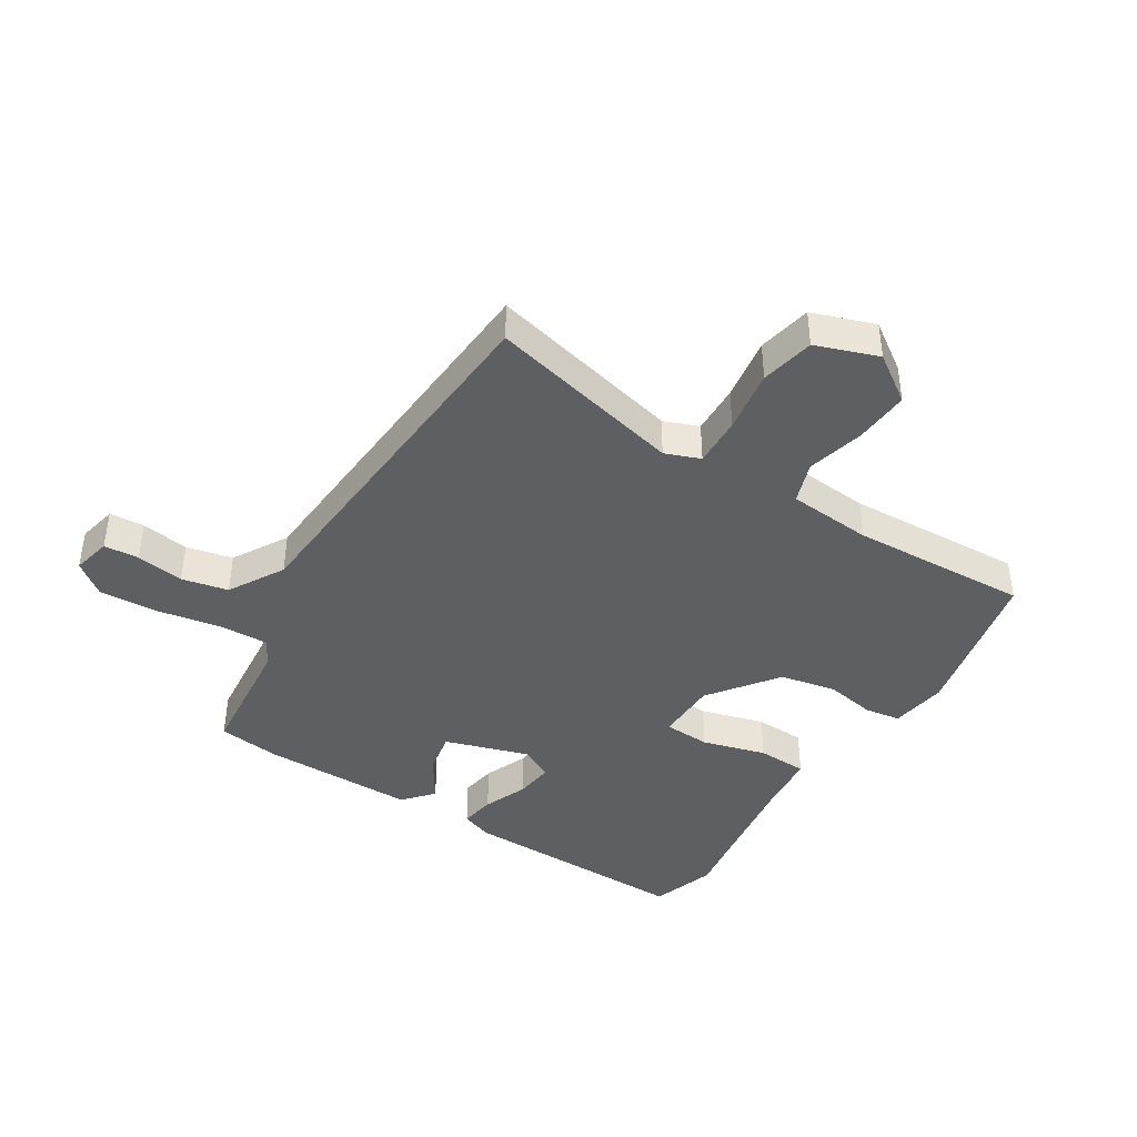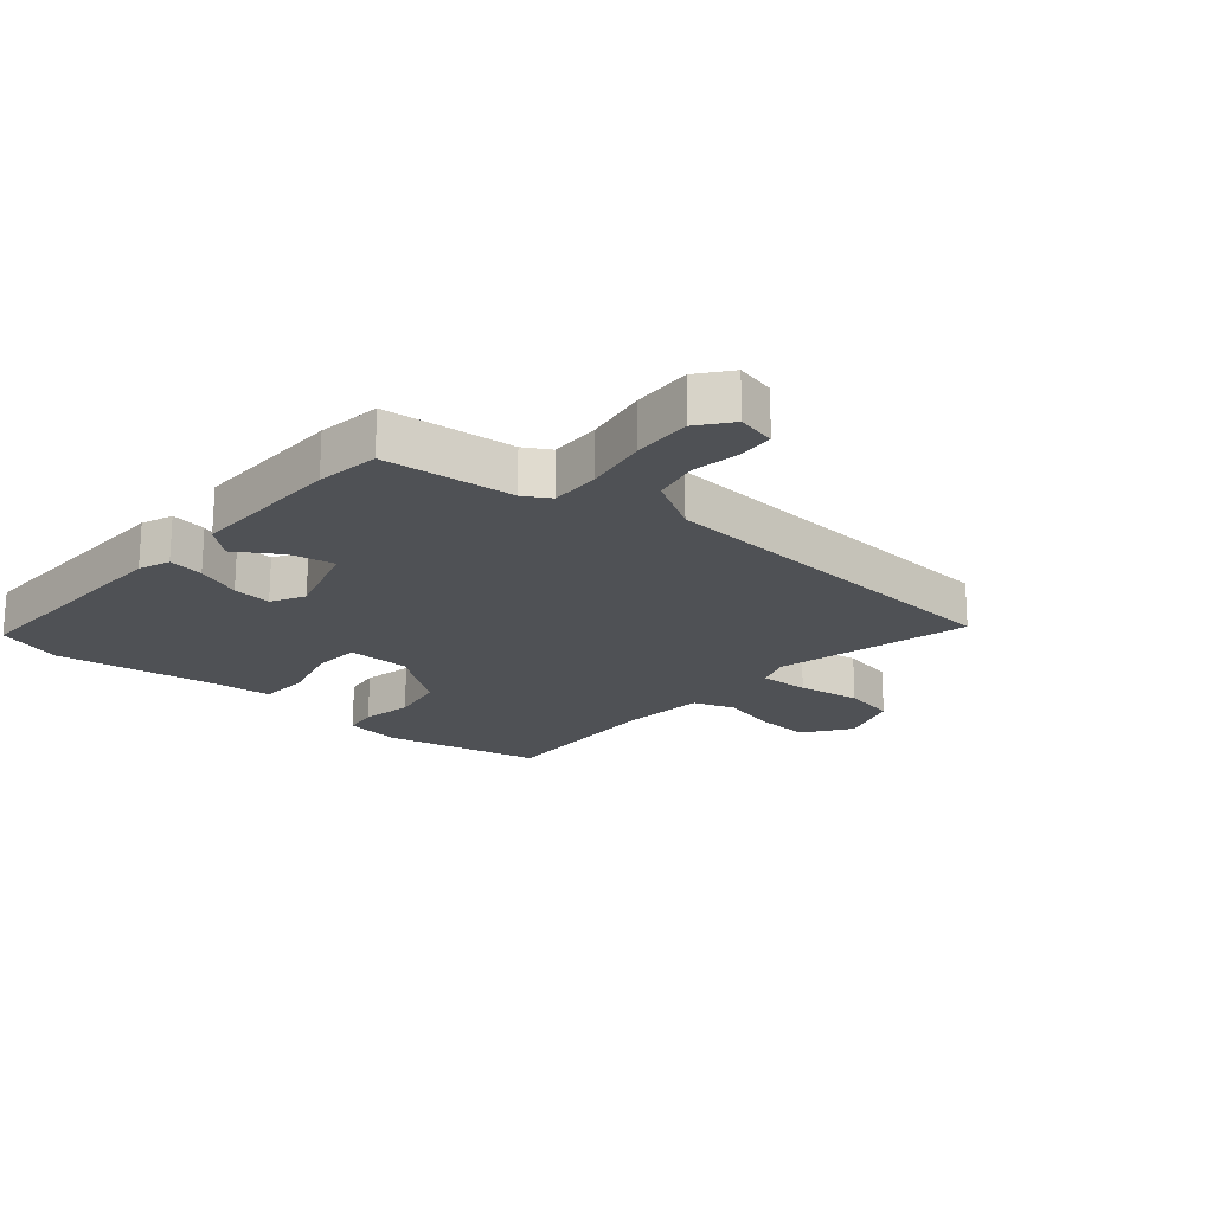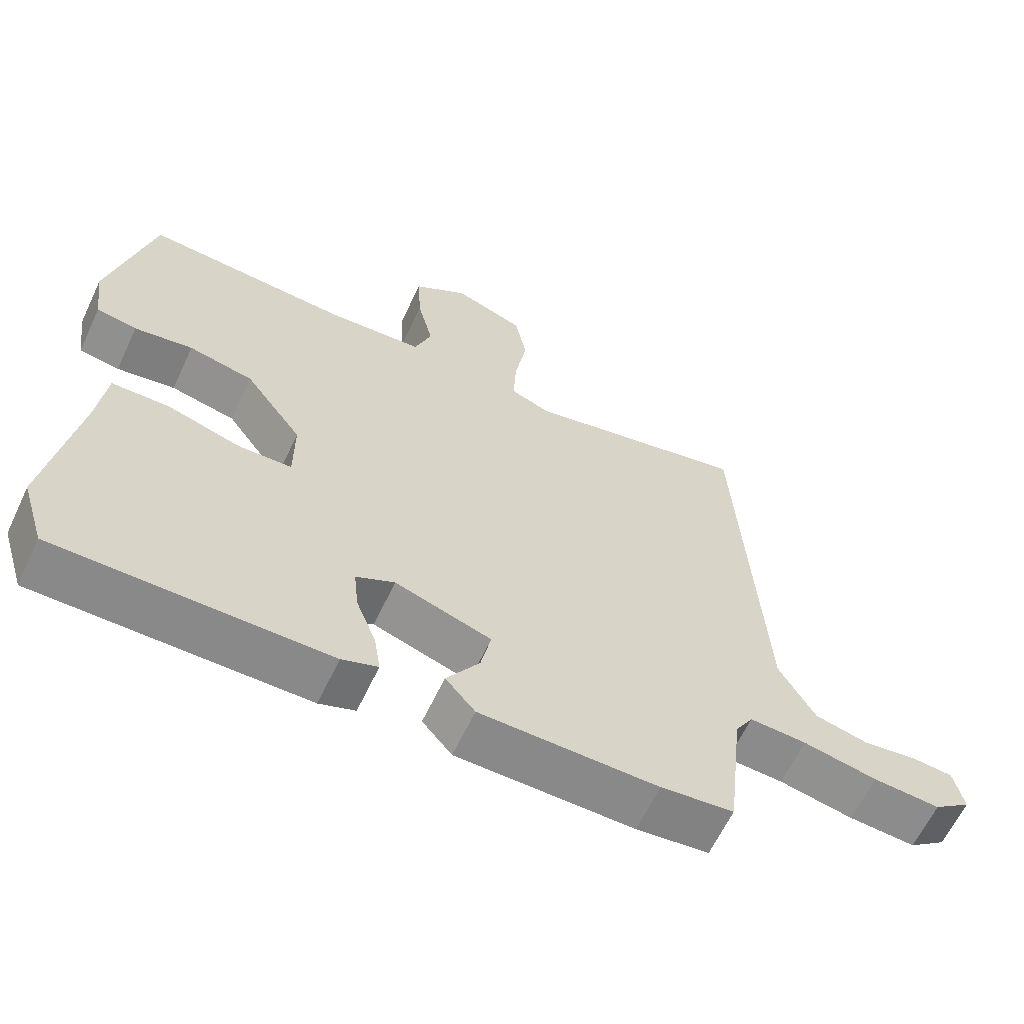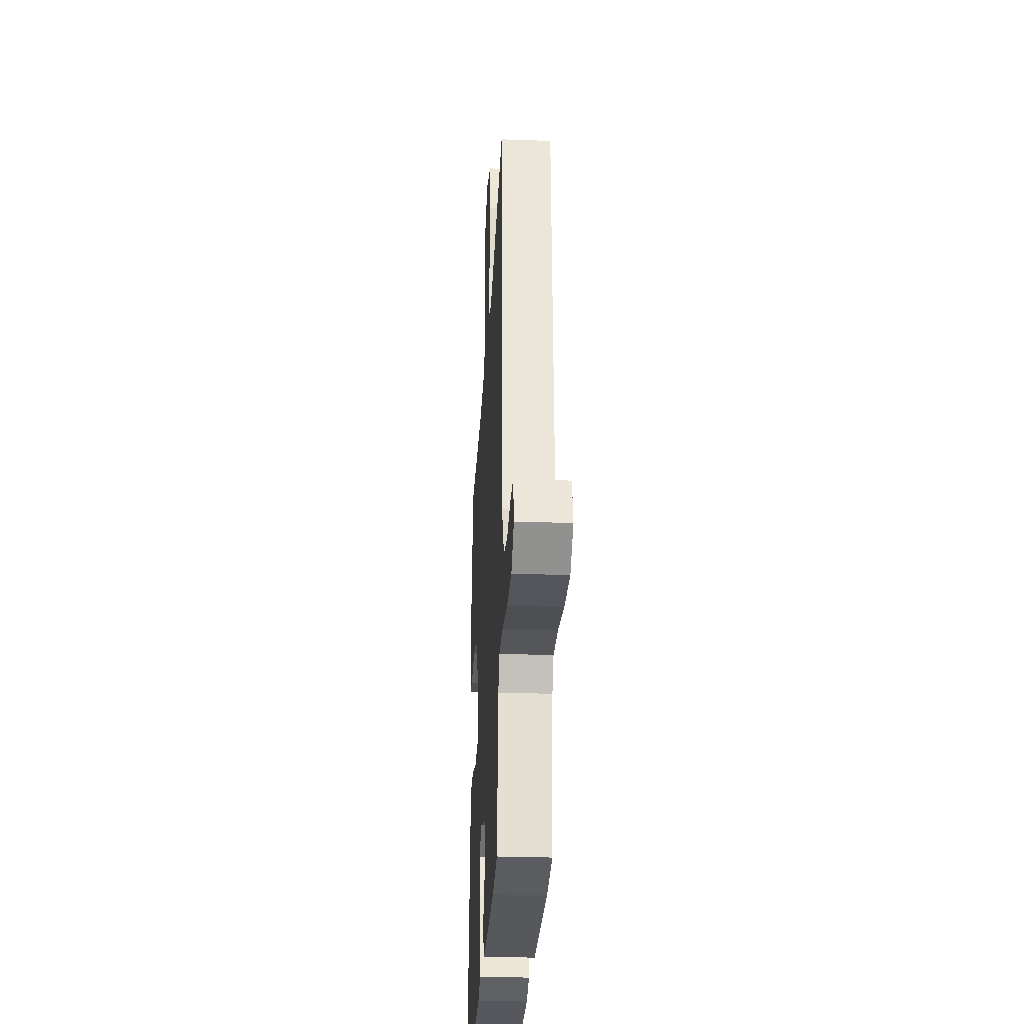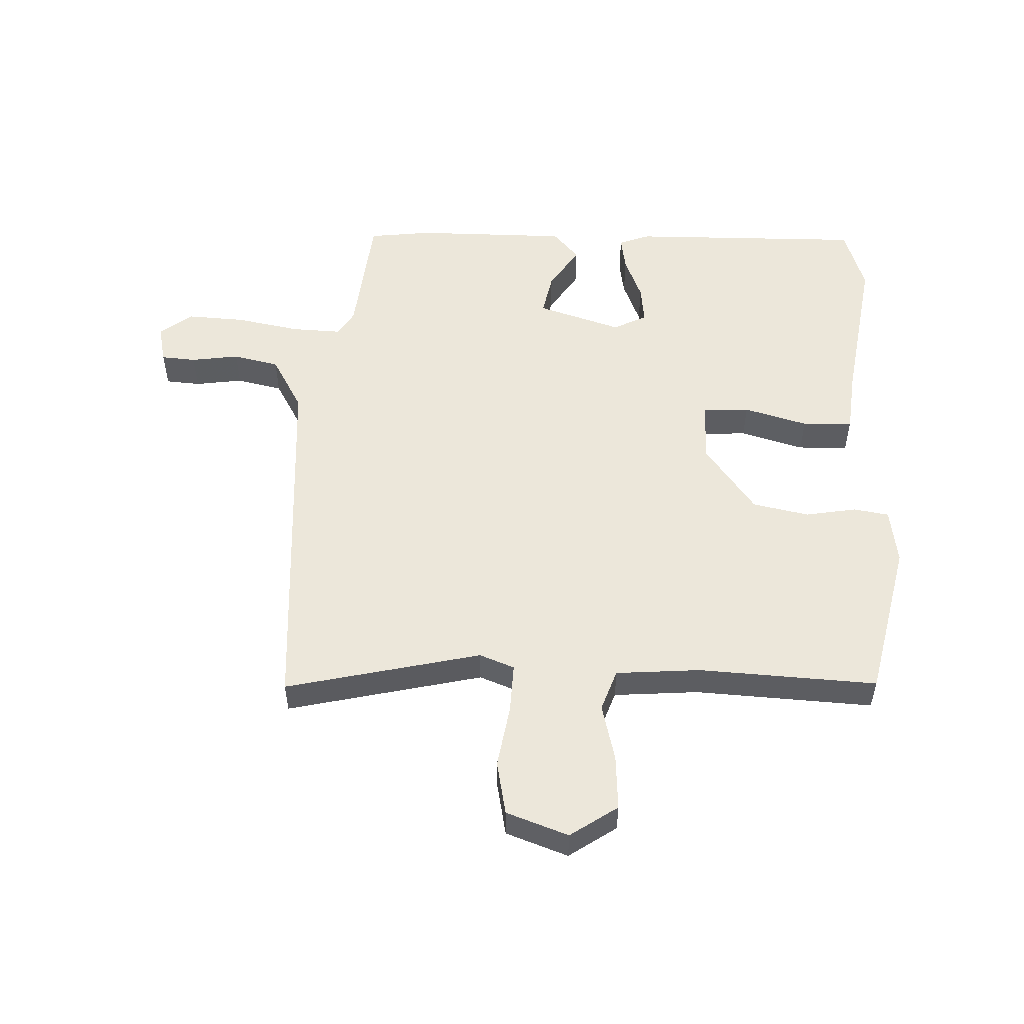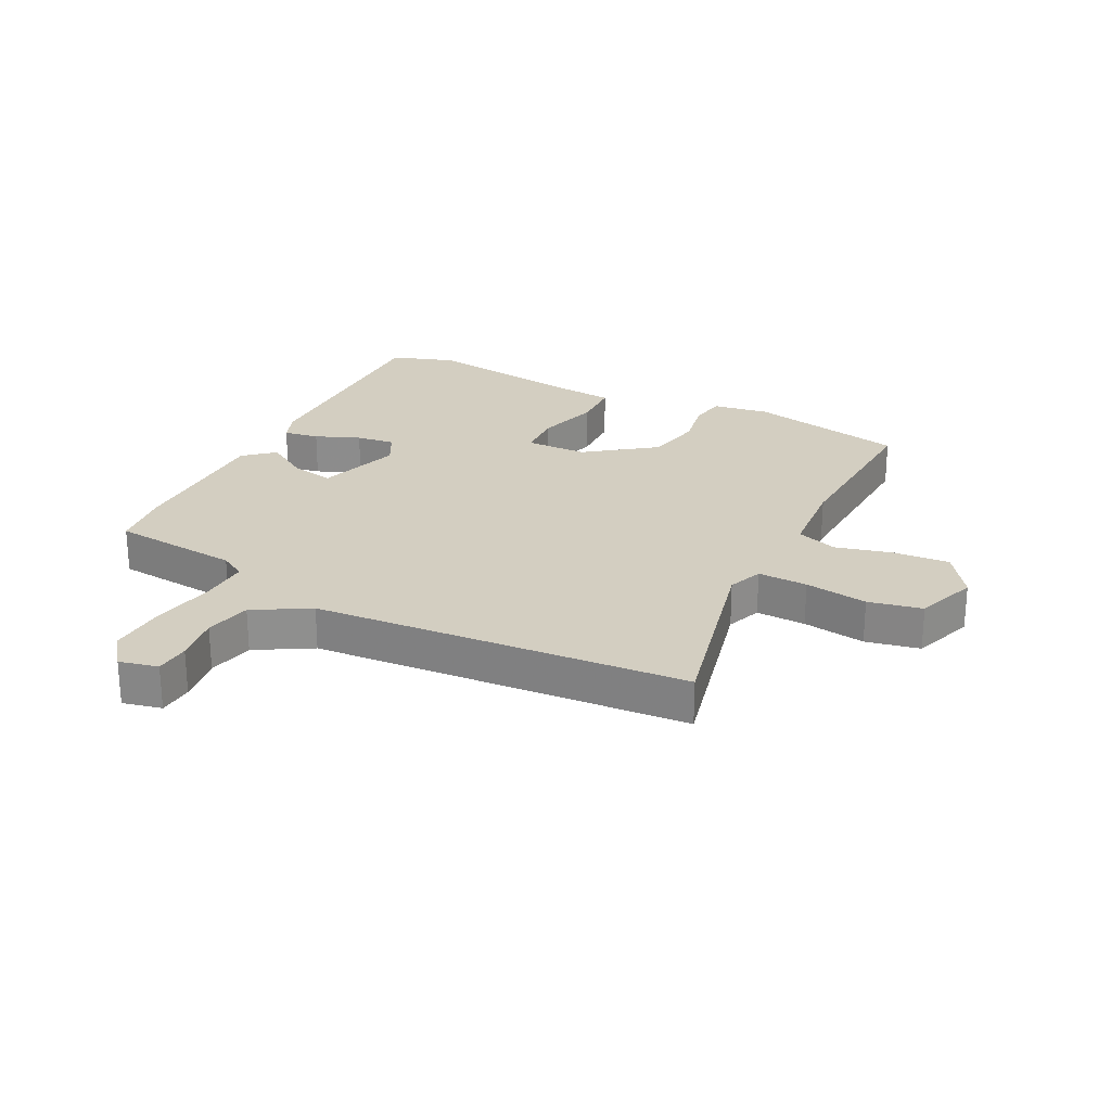
<metadata>
{"format":"obj","ext":"obj","renderer":"f3d","projection":"perspective","resolution":1024,"background":"white","views":[{"elev":-41.5,"azim":-32.8,"up":"+Y"},{"elev":-19.7,"azim":-131.6,"up":"+Y"},{"elev":-63.1,"azim":154.7,"up":"+Z"},{"elev":-28.6,"azim":-93.1,"up":"+Z"},{"elev":52.9,"azim":1.7,"up":"+Y"},{"elev":25.0,"azim":-64.0,"up":"+Y"}]}
</metadata>
<code>
v -0.439 0.07 -0.488
v -0.463 0.07 -0.273
v -0.489 0.07 -0.23
v -0.572 0.07 -0.234
v -0.679 0.07 -0.255
v -0.776 0.07 -0.261
v -0.83 0.07 -0.22
v -0.816 0.07 -0.155
v -0.758 0.07 -0.15
v -0.678 0.07 -0.161
v -0.601 0.07 -0.143
v -0.549 0.07 -0.05
v -0.514 0.07 0.574
v -0.188 0.07 0.501
v -0.13 0.07 0.524
v -0.134 0.07 0.607
v -0.152 0.07 0.712
v -0.135 0.07 0.802
v -0.032 0.07 0.84
v 0.047 0.07 0.787
v 0.042 0.07 0.695
v 0.019 0.07 0.599
v 0.044 0.07 0.53
v 0.185 0.07 0.52
v 0.482 0.07 0.538
v 0.543 0.07 0.275
v 0.53 0.07 0.18
v 0.471 0.07 0.17
v 0.386 0.07 0.184
v 0.292 0.07 0.164
v 0.209 0.07 0.049
v 0.209 0.07 -0.055
v 0.287 0.07 -0.058
v 0.393 0.07 -0.027
v 0.477 0.07 -0.029
v 0.489 0.07 -0.134
v 0.532 0.07 -0.396
v 0.498 0.07 -0.505
v 0.106 0.07 -0.503
v 0.054 0.07 -0.484
v 0.063 0.07 -0.425
v 0.092 0.07 -0.35
v 0.099 0.07 -0.285
v 0.043 0.07 -0.257
v -0.097 0.07 -0.303
v -0.082 0.07 -0.375
v -0.034 0.07 -0.448
v -0.077 0.07 -0.498
v -0.334 0.07 -0.5
v -0.439 0 -0.488
v -0.463 0 -0.273
v -0.489 0 -0.23
v -0.572 0 -0.234
v -0.679 0 -0.255
v -0.776 0 -0.261
v -0.83 0 -0.22
v -0.816 0 -0.155
v -0.758 0 -0.15
v -0.678 0 -0.161
v -0.601 0 -0.143
v -0.549 0 -0.05
v -0.514 0 0.574
v -0.188 0 0.501
v -0.13 0 0.524
v -0.134 0 0.607
v -0.152 0 0.712
v -0.135 0 0.802
v -0.032 0 0.84
v 0.047 0 0.787
v 0.042 0 0.695
v 0.019 0 0.599
v 0.044 0 0.53
v 0.185 0 0.52
v 0.482 0 0.538
v 0.543 0 0.275
v 0.53 0 0.18
v 0.471 0 0.17
v 0.386 0 0.184
v 0.292 0 0.164
v 0.209 0 0.049
v 0.209 0 -0.055
v 0.287 0 -0.058
v 0.393 0 -0.027
v 0.477 0 -0.029
v 0.489 0 -0.134
v 0.532 0 -0.396
v 0.498 0 -0.505
v 0.106 0 -0.503
v 0.054 0 -0.484
v 0.063 0 -0.425
v 0.092 0 -0.35
v 0.099 0 -0.285
v 0.043 0 -0.257
v -0.097 0 -0.303
v -0.082 0 -0.375
v -0.034 0 -0.448
v -0.077 0 -0.498
v -0.334 0 -0.5
f 46 47 48 49
f 45 46 49 1
f 39 40 41 42
f 39 42 43
f 36 37 38 39
f 36 39 43
f 33 34 35 36
f 32 33 36 43
f 31 32 43 44
f 26 27 28 29
f 24 25 26 29
f 23 24 29 30
f 19 20 21 22
f 17 18 19 22
f 16 17 22 23
f 15 16 23 30
f 12 13 14
f 11 12 14 15
f 7 8 9 10
f 7 10 11
f 4 5 6 7
f 3 4 7 11
f 45 1 2
f 31 44 45 2
f 3 11 15 30
f 2 3 30 31
f 98 97 96 95
f 50 98 95 94
f 91 90 89 88
f 92 91 88
f 88 87 86 85
f 92 88 85
f 85 84 83 82
f 92 85 82 81
f 93 92 81 80
f 78 77 76 75
f 78 75 74 73
f 79 78 73 72
f 71 70 69 68
f 71 68 67 66
f 72 71 66 65
f 79 72 65 64
f 63 62 61
f 64 63 61 60
f 59 58 57 56
f 60 59 56
f 56 55 54 53
f 60 56 53 52
f 51 50 94
f 51 94 93 80
f 79 64 60 52
f 80 79 52 51
f 1 50 51 2
f 2 51 52 3
f 3 52 53 4
f 4 53 54 5
f 5 54 55 6
f 6 55 56 7
f 7 56 57 8
f 8 57 58 9
f 9 58 59 10
f 10 59 60 11
f 11 60 61 12
f 12 61 62 13
f 13 62 63 14
f 14 63 64 15
f 15 64 65 16
f 16 65 66 17
f 17 66 67 18
f 18 67 68 19
f 19 68 69 20
f 20 69 70 21
f 21 70 71 22
f 22 71 72 23
f 23 72 73 24
f 24 73 74 25
f 25 74 75 26
f 26 75 76 27
f 27 76 77 28
f 28 77 78 29
f 29 78 79 30
f 30 79 80 31
f 31 80 81 32
f 32 81 82 33
f 33 82 83 34
f 34 83 84 35
f 35 84 85 36
f 36 85 86 37
f 37 86 87 38
f 38 87 88 39
f 39 88 89 40
f 40 89 90 41
f 41 90 91 42
f 42 91 92 43
f 43 92 93 44
f 44 93 94 45
f 45 94 95 46
f 46 95 96 47
f 47 96 97 48
f 48 97 98 49
f 49 98 50 1

</code>
